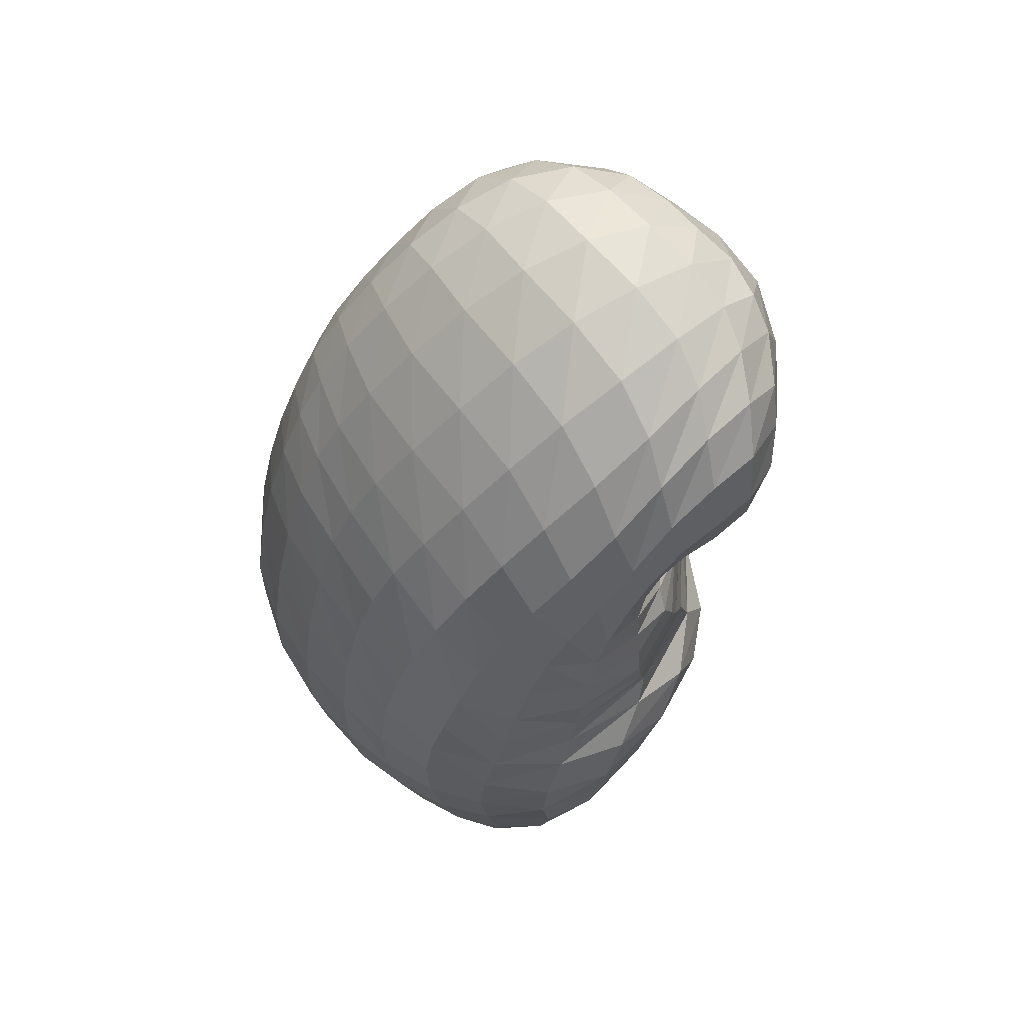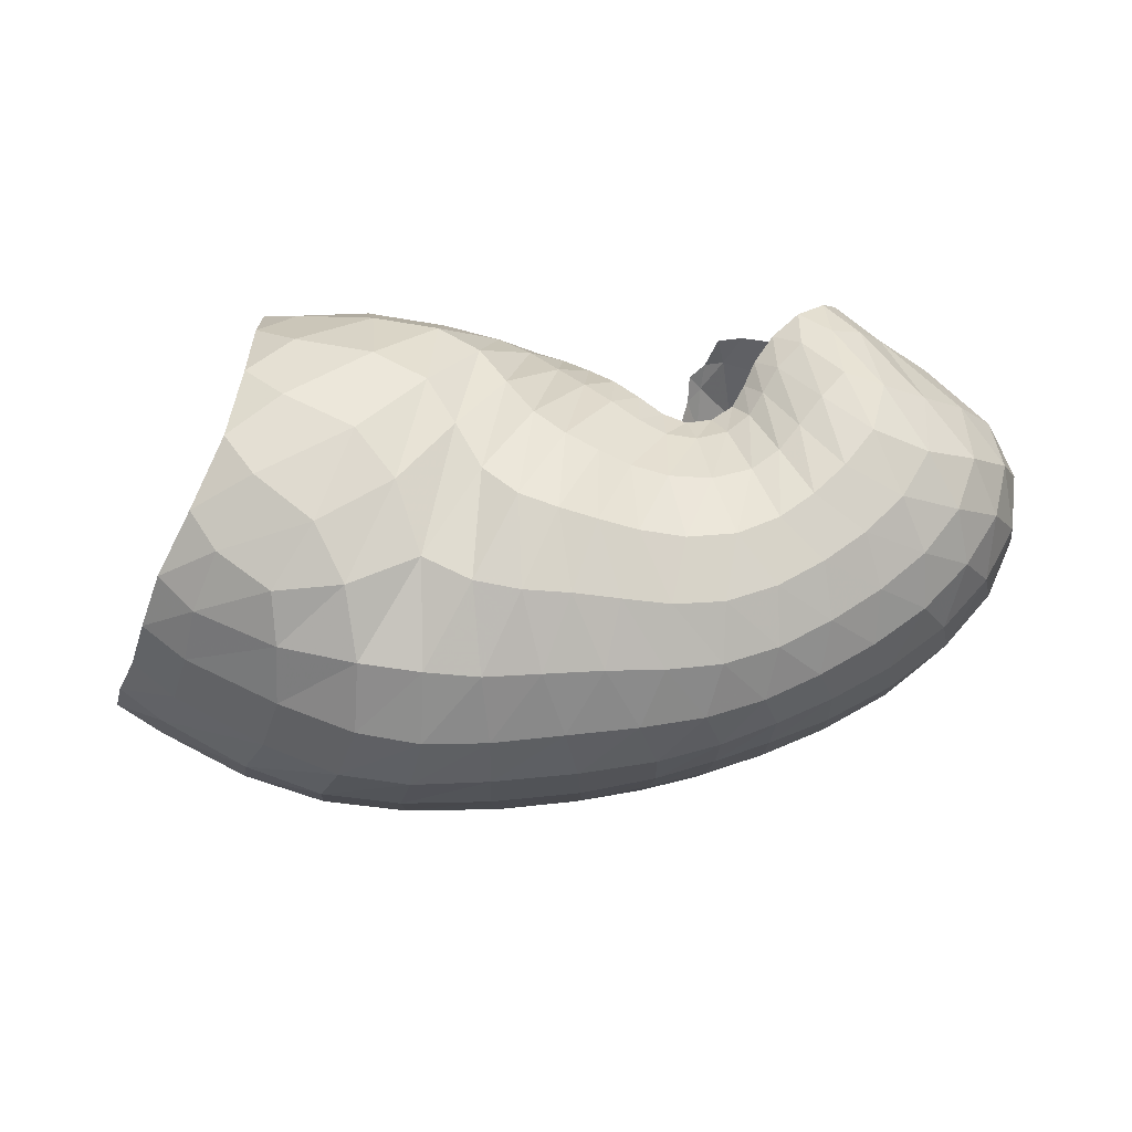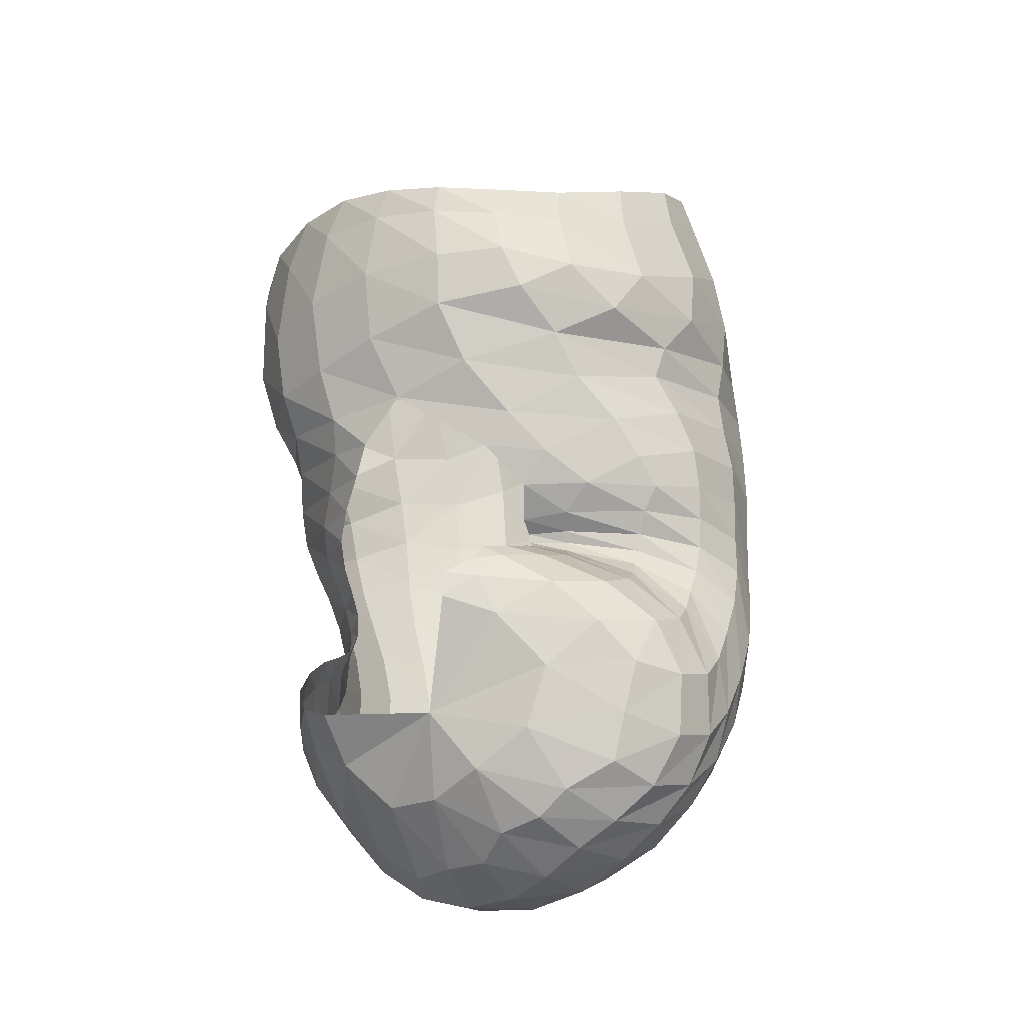
<metadata>
{"format":"obj","ext":"obj","renderer":"f3d","projection":"perspective","resolution":1024,"background":"white","views":[{"elev":-32.8,"azim":76.2,"up":"+Z"},{"elev":46.1,"azim":-7.0,"up":"+Z"},{"elev":60.3,"azim":84.9,"up":"+Y"}]}
</metadata>
<code>
v 122.4 181.7 165.4
v 148.9 172.9 175
v 188.9 159.6 167.5
v 206.3 141 182.8
v 219.2 122 189.8
v 231.8 108.4 187.6
v 245.8 104.9 186.8
v 256.3 111.6 193.1
v 266.3 122.4 202
v 283.6 133 203.5
v 117 160.6 193.5
v 149.5 139.6 206.7
v 179.7 125.7 202.9
v 192.3 96.54 203.7
v 209.1 81.83 200.5
v 228.2 75.56 194.1
v 252.3 76.55 193
v 267.5 86.2 199.5
v 282.6 98.95 206.7
v 111.7 115.9 210.9
v 141.4 87.66 211.5
v 94 76.04 196.1
v 114.7 52.02 186
v 156.4 54.34 192.2
v 182.8 42.37 188
v 209.9 39.9 183.5
v 239.3 39.47 179
v 268.7 48.63 182.1
v 293.7 63.9 189.6
v 307.4 97.98 195
v 297.9 154.8 165
v 76.65 64.54 163.3
v 113 38.68 154.3
v 152.1 23.39 149.1
v 192.1 20.74 150.3
v 232.3 22.84 149.7
v 266.2 31.3 153.6
v 299.7 47.48 159.6
v 326 72.85 168.8
v 332.2 108.2 172.4
v 65.8 70.34 130.9
v 100.8 46.75 118.3
v 145.1 31.78 112.9
v 197.4 27.84 114.7
v 237.5 31.07 119.5
v 273.2 41.15 121.1
v 313.6 61.8 126.3
v 339.8 91.99 137.3
v 336.1 127.2 152.3
v 65.24 88.99 98.27
v 104.2 71.63 82.29
v 151.4 56.33 77.58
v 199.5 52.2 79.56
v 237.5 56.86 79.96
v 276.5 70.17 81.16
v 313.4 90.88 89.84
v 335.9 119.3 109.6
v 330.1 145.8 135.2
v 83.12 111.7 71.82
v 120.5 98.35 58.38
v 155.8 84.88 54.77
v 191.6 83.14 52.53
v 225.9 86.8 55.19
v 258.7 95.98 59.23
v 291.4 112.6 68.67
v 318.8 132.7 88.11
v 318.2 155.1 111.9
v 102.3 138.6 62.74
v 132.3 131.9 55.05
v 166.5 129.2 56.38
v 191.7 128.2 59.47
v 218.3 124.4 59.18
v 243 124.1 61.83
v 267.6 130.7 69.27
v 288.5 145.3 79.56
v 290.4 163.3 102.7
v 121.2 171 88.22
v 155.5 169.8 85
v 128.4 185.7 130.7
v 152 186 130.7
v 177.7 173.5 115.7
v 203.6 160.2 99
v 223.4 149.7 87.59
v 235.9 141.4 93.8
v 246.4 141.9 97.02
v 258.2 154.3 100.6
v 266.1 171.9 125.5
v 261 173.6 157.6
v 221.3 153.4 129.6
v 231.6 139.3 128.9
v 237.8 142.3 128.2
v 246.5 159.5 131.2
v 251.5 170.4 145.5
v 130.8 178.5 169.9
v 119.2 173.9 180.4
v 125.7 185.6 149
v 134.1 184.4 151.1
v 169.3 165.5 174.9
v 128.4 167.3 186.9
v 148.6 158 193.4
v 150.9 183 151.2
v 166.4 178.3 152.4
v 199.5 149.6 179.1
v 170.7 150.9 192.3
v 187.1 146.2 189
v 183.9 170.9 145.5
v 200.2 164.4 133
v 209.1 159 141.1
v 212.9 130.5 187.3
v 195.9 138.4 189.3
v 203 126.3 192.5
v 225.6 114.5 189.4
v 209.4 115.2 195.5
v 216.3 107 195.6
v 238.4 105.1 186.3
v 223.4 100.7 193.2
v 230.9 96.41 190.7
v 252.3 107.4 189.2
v 239.7 94.71 189.5
v 248.8 95.72 190.2
v 260.1 116.8 197.5
v 255.7 99.08 193
v 260.3 103.9 196.9
v 274.9 128 205
v 265.4 109.3 201.3
v 273.2 114.8 205.3
v 283.1 118.3 206
v 292.6 121.8 201.3
v 288.9 139.4 197
v 127.4 150.2 201
v 114.9 140.6 204.8
v 168.2 133.6 205.9
v 126.4 127.6 211.1
v 148.6 115.7 214.2
v 186.2 111.7 202.5
v 163 106.1 210.8
v 169.7 92.26 205.6
v 200.3 86.88 203.4
v 175.5 76.43 202.7
v 184.6 66.09 201.6
v 217.8 78.13 197
v 195.2 61.47 199.4
v 206 58.95 196
v 240.7 74.74 192.4
v 217.1 56.76 192.6
v 230.3 55.21 189.7
v 260.9 80.77 195.6
v 244.8 55.88 188.7
v 257.6 59.57 190
v 274.9 92.54 204
v 268.1 64.93 192.8
v 278 71.33 196.6
v 287.7 80.23 201
v 293.9 95.78 203.2
v 122.2 102 213.1
v 105.1 92.49 208
v 112.6 79.11 205
v 128.1 63.77 199.9
v 151.3 73.16 204.3
v 100.4 64.85 190.4
v 83.12 67.4 179.9
v 135 49.21 188.9
v 92.22 58.16 174.1
v 114.7 43.88 172.1
v 169.7 46.33 189.3
v 136.4 35.75 171.4
v 154.1 31.49 170.1
v 196.4 41.05 186.4
v 169.9 28.53 169.2
v 186.6 27.47 169.4
v 224 38.93 180.5
v 203.9 27.26 168.6
v 220.9 27.43 166.4
v 254.5 42.93 179.8
v 237.4 28.58 165.3
v 253.7 32.04 166.3
v 281.6 55.34 185.3
v 269.7 37.99 168.7
v 285.1 45.38 171.7
v 303.7 76.79 193.7
v 299.4 54.19 175.6
v 311.4 65.68 180.5
v 301.1 127.7 192
v 319.7 82.07 184
v 321.2 104.3 183.9
v 316.3 127.9 178.7
v 319.8 140.3 165.6
v 316.2 153.2 152.7
v 307.8 161.1 136.9
v 290.9 167.1 129.7
v 274.9 171.9 143.3
v 268.6 172.9 158.5
v 87.92 55.44 157.6
v 71.67 65.56 147
v 134 28.2 151
v 82.94 56.47 140.8
v 107.5 39.41 136.2
v 171 21.29 149.4
v 128 29.28 132
v 148.1 24.3 130.5
v 213.2 21.23 149.9
v 171.1 21.95 131.4
v 195.8 21.22 132.1
v 249.6 26.05 151.1
v 218.6 22.1 133
v 237.4 24.46 135.1
v 283.2 38.49 156.3
v 254.2 28.29 137.5
v 271.4 33.91 139.4
v 314.3 58.87 164.3
v 290 41.96 141.3
v 308.3 52.6 144.7
v 332.7 90.39 171.7
v 323.8 65.73 149.4
v 335.1 81.22 153.9
v 339.9 99.31 158
v 334.1 119.1 163.1
v 77.36 62.42 124
v 62.63 78.5 114.7
v 122.3 37.12 114.1
v 75.28 72.36 106.8
v 99.02 58.29 99.9
v 171.1 28.84 113.5
v 122.1 49.08 95.6
v 146.5 43.3 94.54
v 219.7 28.76 117
v 173.3 39.91 95.34
v 199.2 38.94 97.15
v 254.3 34.88 120.7
v 220.2 39.97 99.23
v 237.8 42.47 100.2
v 293.8 50.2 122.7
v 255.9 47.11 100.1
v 276.2 54.53 100.3
v 329.5 75.62 131.3
v 297.4 64.17 102.3
v 316.5 75.73 106.8
v 342.3 110.4 144.7
v 331.3 89.86 113.4
v 340.2 106.2 122.3
v 340.6 123.2 133.9
v 331.6 139.2 146.5
v 79.4 84.19 90.08
v 72.59 100.4 83.61
v 127.6 62.6 78.16
v 88.38 96.57 75.79
v 113.2 85.16 68.05
v 176.2 52.81 78.58
v 134.4 76.09 64.8
v 154.8 69.61 64.42
v 219.4 53.61 80.04
v 176 66.59 64.35
v 196.2 66.5 63.82
v 256.6 62.49 79.99
v 214.7 68.15 63.57
v 233.1 71.55 64.11
v 296.1 79.46 84.21
v 251.7 76.89 65.32
v 269.8 83.69 67.3
v 327.3 104.6 98.1
v 287.2 92.25 70.91
v 303.7 103.2 76.99
v 336.4 133.9 123.6
v 318.4 115.2 86.13
v 328.6 127.4 98.36
v 331.1 140.2 112.4
v 324.4 152 126.8
v 98.53 108.8 64.81
v 93.82 123.9 63.82
v 138.4 90.06 55.83
v 106.6 122.1 58.76
v 125 113.5 53.76
v 174 82.99 53.42
v 141.7 107.2 50.87
v 158.8 104.5 49.54
v 208.5 84.27 53.26
v 174.8 104.3 49.68
v 189.6 104 50.08
v 242.6 90.63 57.19
v 204.8 103.7 51.09
v 220.1 104.6 53.28
v 274.8 103.5 62.64
v 234.7 106.4 55.32
v 249 109.7 56.93
v 307.1 122.1 77.35
v 263.7 115 60.04
v 279.2 121.5 65.6
v 322.9 145 100.3
v 294.3 129 72.67
v 305.6 138.7 80.67
v 309.6 150 91.1
v 305 160.1 107.7
v 114.1 138.5 60.42
v 110.9 155.4 71.1
v 150.5 128.7 53.21
v 124.3 156.5 70.69
v 144.6 151.8 65.22
v 179.4 129.9 59.78
v 162.6 152.3 68.35
v 174.8 155.1 79.1
v 205 125.8 58.17
v 184.8 154 83.17
v 196.4 149.4 77.28
v 230.9 123.7 60.71
v 208.7 145 73.04
v 220 141.3 72.59
v 255 126.4 64.7
v 230.1 137.8 73.25
v 239.1 135.5 74.49
v 279.6 136.9 74.15
v 247.5 135.5 76.84
v 256.1 138.4 80.09
v 292.1 155.2 88.71
v 264.4 143.3 82.85
v 271.2 150.6 86.36
v 276 160 94.72
v 278.3 168.4 113
v 134.5 171.7 88.8
v 128 181.3 109.7
v 139.4 181.6 110.7
v 157.6 182 109
v 169.3 172.6 95.68
v 137.9 185.6 131.7
v 165.3 183.2 125.9
v 190.7 166.7 109.7
v 215.1 155 92.31
v 212.7 159.5 122.2
v 230 146 91.82
v 222.7 154.2 109.6
v 240.9 140 95.32
v 229 147.4 116.9
v 232.7 141.5 117.1
v 252.1 146.3 98.22
v 235.7 139.3 117.3
v 239.6 141.3 117.6
v 263.7 164.3 108.7
v 244.1 147.3 117.8
v 249.2 156.7 119.8
v 263.1 173.8 147.8
v 254 166 126.6
v 255.5 171.3 139.6
v 256.9 173.3 147.9
v 228.8 144.1 130.4
v 234.3 138.5 128.7
v 241.7 149.8 128.4
v 250.7 167.5 137.5
g foo
f 94 1 95
f 95 11 99
f 99 2 94
f 94 95 99
f 11 130 99
f 12 100 130
f 2 99 100
f 100 99 130
f 98 2 100
f 100 12 104
f 104 3 98
f 98 100 104
f 12 132 104
f 13 105 132
f 3 104 105
f 105 104 132
f 103 3 105
f 105 13 110
f 110 4 103
f 103 105 110
f 13 135 110
f 14 111 135
f 4 110 111
f 111 110 135
f 109 4 111
f 111 14 113
f 113 5 109
f 109 111 113
f 14 138 113
f 15 114 138
f 5 113 114
f 114 113 138
f 112 5 114
f 114 15 116
f 116 6 112
f 112 114 116
f 15 141 116
f 16 117 141
f 6 116 117
f 117 116 141
f 115 6 117
f 117 16 119
f 119 7 115
f 115 117 119
f 16 144 119
f 17 120 144
f 7 119 120
f 120 119 144
f 118 7 120
f 120 17 122
f 122 8 118
f 118 120 122
f 17 147 122
f 18 123 147
f 8 122 123
f 123 122 147
f 121 8 123
f 123 18 125
f 125 9 121
f 121 123 125
f 18 150 125
f 19 126 150
f 9 125 126
f 126 125 150
f 124 9 126
f 126 19 127
f 127 10 124
f 124 126 127
f 130 11 131
f 131 20 133
f 133 12 130
f 130 131 133
f 20 155 133
f 21 134 155
f 12 133 134
f 134 133 155
f 132 12 134
f 134 21 136
f 136 13 132
f 132 134 136
f 13 136 137
f 21 159 136
f 24 137 159
f 137 136 159
f 21 158 159
f 23 162 158
f 24 159 162
f 159 158 162
f 135 13 137
f 137 24 139
f 139 14 135
f 135 137 139
f 24 165 139
f 25 140 165
f 14 139 140
f 140 139 165
f 138 14 140
f 140 25 142
f 142 15 138
f 138 140 142
f 25 168 142
f 26 143 168
f 15 142 143
f 143 142 168
f 141 15 143
f 143 26 145
f 145 16 141
f 141 143 145
f 26 171 145
f 27 146 171
f 16 145 146
f 146 145 171
f 144 16 146
f 146 27 148
f 148 17 144
f 144 146 148
f 27 174 148
f 28 149 174
f 17 148 149
f 149 148 174
f 147 17 149
f 149 28 151
f 151 18 147
f 147 149 151
f 28 177 151
f 29 152 177
f 18 151 152
f 152 151 177
f 150 18 152
f 152 29 153
f 153 19 150
f 150 152 153
f 29 180 153
f 30 154 180
f 19 153 154
f 154 153 180
f 19 154 127
f 30 128 154
f 10 127 128
f 128 127 154
f 30 183 128
f 31 129 183
f 10 128 129
f 129 128 183
f 155 20 156
f 156 22 157
f 157 21 155
f 155 156 157
f 22 160 157
f 23 158 160
f 21 157 158
f 158 157 160
f 160 22 161
f 161 32 163
f 163 23 160
f 160 161 163
f 32 193 163
f 33 164 193
f 23 163 164
f 164 163 193
f 162 23 164
f 164 33 166
f 166 24 162
f 162 164 166
f 33 195 166
f 34 167 195
f 24 166 167
f 167 166 195
f 165 24 167
f 167 34 169
f 169 25 165
f 165 167 169
f 34 198 169
f 35 170 198
f 25 169 170
f 170 169 198
f 168 25 170
f 170 35 172
f 172 26 168
f 168 170 172
f 35 201 172
f 36 173 201
f 26 172 173
f 173 172 201
f 171 26 173
f 173 36 175
f 175 27 171
f 171 173 175
f 36 204 175
f 37 176 204
f 27 175 176
f 176 175 204
f 174 27 176
f 176 37 178
f 178 28 174
f 174 176 178
f 37 207 178
f 38 179 207
f 28 178 179
f 179 178 207
f 177 28 179
f 179 38 181
f 181 29 177
f 177 179 181
f 38 210 181
f 39 182 210
f 29 181 182
f 182 181 210
f 180 29 182
f 182 39 184
f 184 30 180
f 180 182 184
f 39 213 184
f 40 185 213
f 30 184 185
f 185 184 213
f 183 30 185
f 185 40 186
f 186 31 183
f 183 185 186
f 40 217 186
f 49 187 217
f 31 186 187
f 187 186 217
f 193 32 194
f 194 41 196
f 196 33 193
f 193 194 196
f 41 218 196
f 42 197 218
f 33 196 197
f 197 196 218
f 195 33 197
f 197 42 199
f 199 34 195
f 195 197 199
f 42 220 199
f 43 200 220
f 34 199 200
f 200 199 220
f 198 34 200
f 200 43 202
f 202 35 198
f 198 200 202
f 43 223 202
f 44 203 223
f 35 202 203
f 203 202 223
f 201 35 203
f 203 44 205
f 205 36 201
f 201 203 205
f 44 226 205
f 45 206 226
f 36 205 206
f 206 205 226
f 204 36 206
f 206 45 208
f 208 37 204
f 204 206 208
f 45 229 208
f 46 209 229
f 37 208 209
f 209 208 229
f 207 37 209
f 209 46 211
f 211 38 207
f 207 209 211
f 46 232 211
f 47 212 232
f 38 211 212
f 212 211 232
f 210 38 212
f 212 47 214
f 214 39 210
f 210 212 214
f 47 235 214
f 48 215 235
f 39 214 215
f 215 214 235
f 213 39 215
f 215 48 216
f 216 40 213
f 213 215 216
f 48 238 216
f 49 217 238
f 40 216 217
f 217 216 238
f 218 41 219
f 219 50 221
f 221 42 218
f 218 219 221
f 50 243 221
f 51 222 243
f 42 221 222
f 222 221 243
f 220 42 222
f 222 51 224
f 224 43 220
f 220 222 224
f 51 245 224
f 52 225 245
f 43 224 225
f 225 224 245
f 223 43 225
f 225 52 227
f 227 44 223
f 223 225 227
f 52 248 227
f 53 228 248
f 44 227 228
f 228 227 248
f 226 44 228
f 228 53 230
f 230 45 226
f 226 228 230
f 53 251 230
f 54 231 251
f 45 230 231
f 231 230 251
f 229 45 231
f 231 54 233
f 233 46 229
f 229 231 233
f 54 254 233
f 55 234 254
f 46 233 234
f 234 233 254
f 232 46 234
f 234 55 236
f 236 47 232
f 232 234 236
f 55 257 236
f 56 237 257
f 47 236 237
f 237 236 257
f 235 47 237
f 237 56 239
f 239 48 235
f 235 237 239
f 56 260 239
f 57 240 260
f 48 239 240
f 240 239 260
f 238 48 240
f 240 57 241
f 241 49 238
f 238 240 241
f 57 263 241
f 58 242 263
f 49 241 242
f 242 241 263
f 49 242 187
f 58 188 242
f 31 187 188
f 188 187 242
f 243 50 244
f 244 59 246
f 246 51 243
f 243 244 246
f 59 268 246
f 60 247 268
f 51 246 247
f 247 246 268
f 245 51 247
f 247 60 249
f 249 52 245
f 245 247 249
f 60 270 249
f 61 250 270
f 52 249 250
f 250 249 270
f 248 52 250
f 250 61 252
f 252 53 248
f 248 250 252
f 61 273 252
f 62 253 273
f 53 252 253
f 253 252 273
f 251 53 253
f 253 62 255
f 255 54 251
f 251 253 255
f 62 276 255
f 63 256 276
f 54 255 256
f 256 255 276
f 254 54 256
f 256 63 258
f 258 55 254
f 254 256 258
f 63 279 258
f 64 259 279
f 55 258 259
f 259 258 279
f 257 55 259
f 259 64 261
f 261 56 257
f 257 259 261
f 64 282 261
f 65 262 282
f 56 261 262
f 262 261 282
f 260 56 262
f 262 65 264
f 264 57 260
f 260 262 264
f 65 285 264
f 66 265 285
f 57 264 265
f 265 264 285
f 263 57 265
f 265 66 266
f 266 58 263
f 263 265 266
f 66 288 266
f 67 267 288
f 58 266 267
f 267 266 288
f 58 267 188
f 67 189 267
f 31 188 189
f 189 188 267
f 67 292 189
f 76 190 292
f 31 189 190
f 190 189 292
f 268 59 269
f 269 68 271
f 271 60 268
f 268 269 271
f 68 293 271
f 69 272 293
f 60 271 272
f 272 271 293
f 270 60 272
f 272 69 274
f 274 61 270
f 270 272 274
f 69 295 274
f 70 275 295
f 61 274 275
f 275 274 295
f 273 61 275
f 275 70 277
f 277 62 273
f 273 275 277
f 70 298 277
f 71 278 298
f 62 277 278
f 278 277 298
f 276 62 278
f 278 71 280
f 280 63 276
f 276 278 280
f 71 301 280
f 72 281 301
f 63 280 281
f 281 280 301
f 279 63 281
f 281 72 283
f 283 64 279
f 279 281 283
f 72 304 283
f 73 284 304
f 64 283 284
f 284 283 304
f 282 64 284
f 284 73 286
f 286 65 282
f 282 284 286
f 73 307 286
f 74 287 307
f 65 286 287
f 287 286 307
f 285 65 287
f 287 74 289
f 289 66 285
f 285 287 289
f 74 310 289
f 75 290 310
f 66 289 290
f 290 289 310
f 288 66 290
f 290 75 291
f 291 67 288
f 288 290 291
f 75 313 291
f 76 292 313
f 67 291 292
f 292 291 313
f 293 68 294
f 294 77 296
f 296 69 293
f 293 294 296
f 77 318 296
f 78 297 318
f 69 296 297
f 297 296 318
f 295 69 297
f 297 78 299
f 299 70 295
f 295 297 299
f 70 299 300
f 78 322 299
f 81 300 322
f 300 299 322
f 78 321 322
f 80 324 321
f 81 322 324
f 322 321 324
f 298 70 300
f 300 81 302
f 302 71 298
f 298 300 302
f 81 325 302
f 82 303 325
f 71 302 303
f 303 302 325
f 301 71 303
f 303 82 305
f 305 72 301
f 301 303 305
f 82 326 305
f 83 306 326
f 72 305 306
f 306 305 326
f 304 72 306
f 306 83 308
f 308 73 304
f 304 306 308
f 83 328 308
f 84 309 328
f 73 308 309
f 309 308 328
f 307 73 309
f 309 84 311
f 311 74 307
f 307 309 311
f 84 330 311
f 85 312 330
f 74 311 312
f 312 311 330
f 310 74 312
f 312 85 314
f 314 75 310
f 310 312 314
f 85 333 314
f 86 315 333
f 75 314 315
f 315 314 333
f 313 75 315
f 315 86 316
f 316 76 313
f 313 315 316
f 86 336 316
f 87 317 336
f 76 316 317
f 317 316 336
f 76 317 190
f 87 191 317
f 31 190 191
f 191 190 317
f 87 339 191
f 88 192 339
f 31 191 192
f 192 191 339
f 318 77 319
f 319 79 320
f 320 78 318
f 318 319 320
f 79 323 320
f 80 321 323
f 78 320 321
f 321 320 323
f 323 79 96
f 96 1 97
f 97 80 323
f 96 97 323
f 1 94 97
f 2 101 94
f 80 97 101
f 97 94 101
f 324 80 101
f 101 2 102
f 102 81 324
f 101 102 324
f 2 98 102
f 3 106 98
f 81 102 106
f 102 98 106
f 325 81 106
f 106 3 107
f 107 82 325
f 106 107 325
f 107 3 108
f 108 89 327
f 327 82 107
f 107 108 327
f 326 82 327
f 327 89 329
f 329 83 326
f 326 327 329
f 328 83 329
f 329 89 331
f 331 84 328
f 328 329 331
f 89 343 331
f 90 332 343
f 84 331 332
f 332 331 343
f 330 84 332
f 332 90 334
f 334 85 330
f 330 332 334
f 90 344 334
f 91 335 344
f 85 334 335
f 335 334 344
f 333 85 335
f 335 91 337
f 337 86 333
f 333 335 337
f 91 345 337
f 92 338 345
f 86 337 338
f 338 337 345
f 336 86 338
f 338 92 340
f 340 87 336
f 336 338 340
f 92 346 340
f 93 341 346
f 87 340 341
f 341 340 346
f 339 87 341
f 341 93 342
f 342 88 339
f 339 341 342
g

</code>
